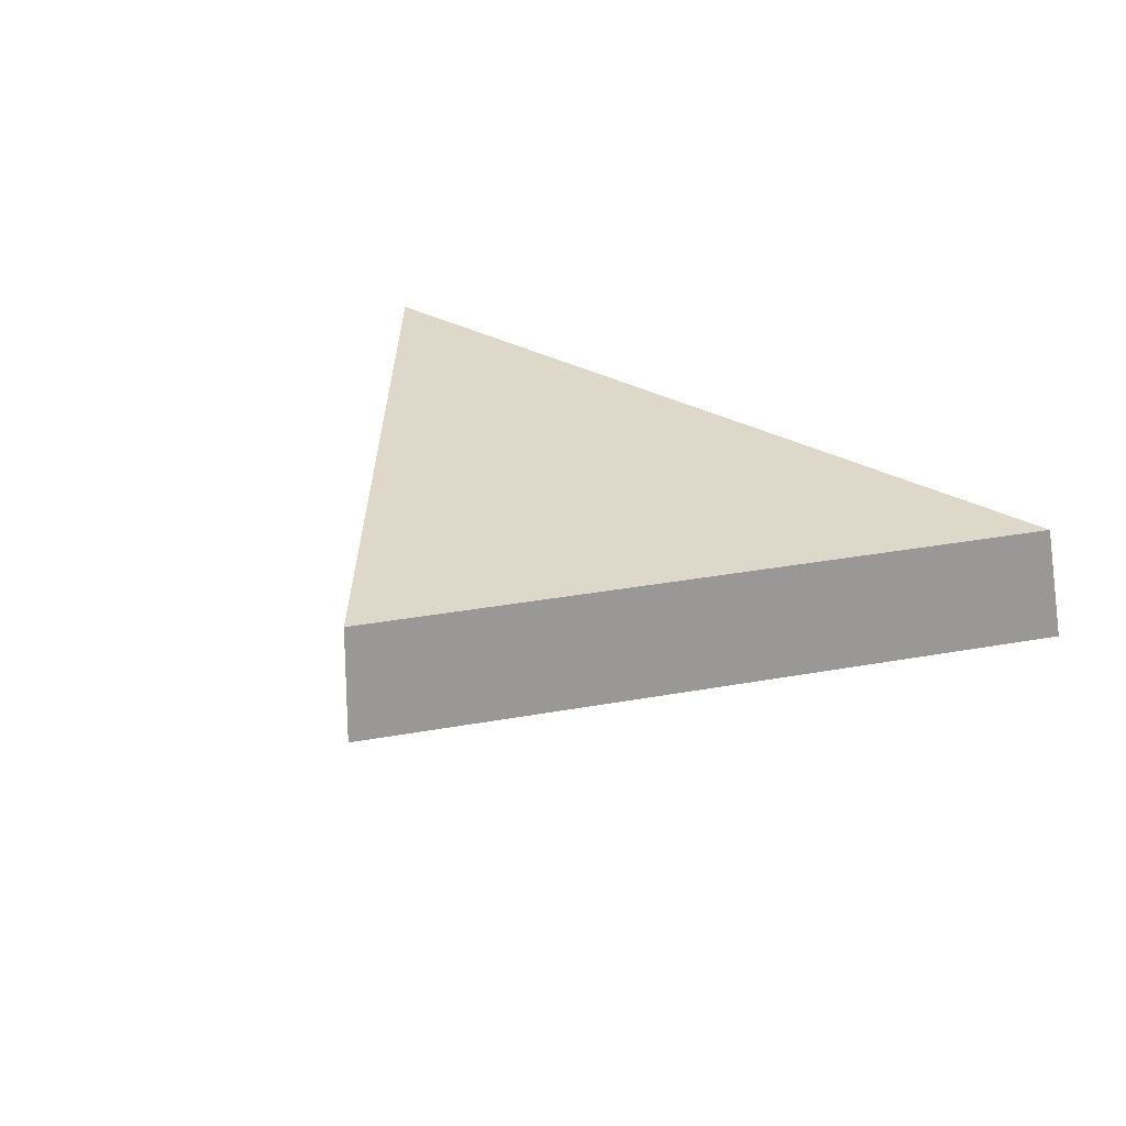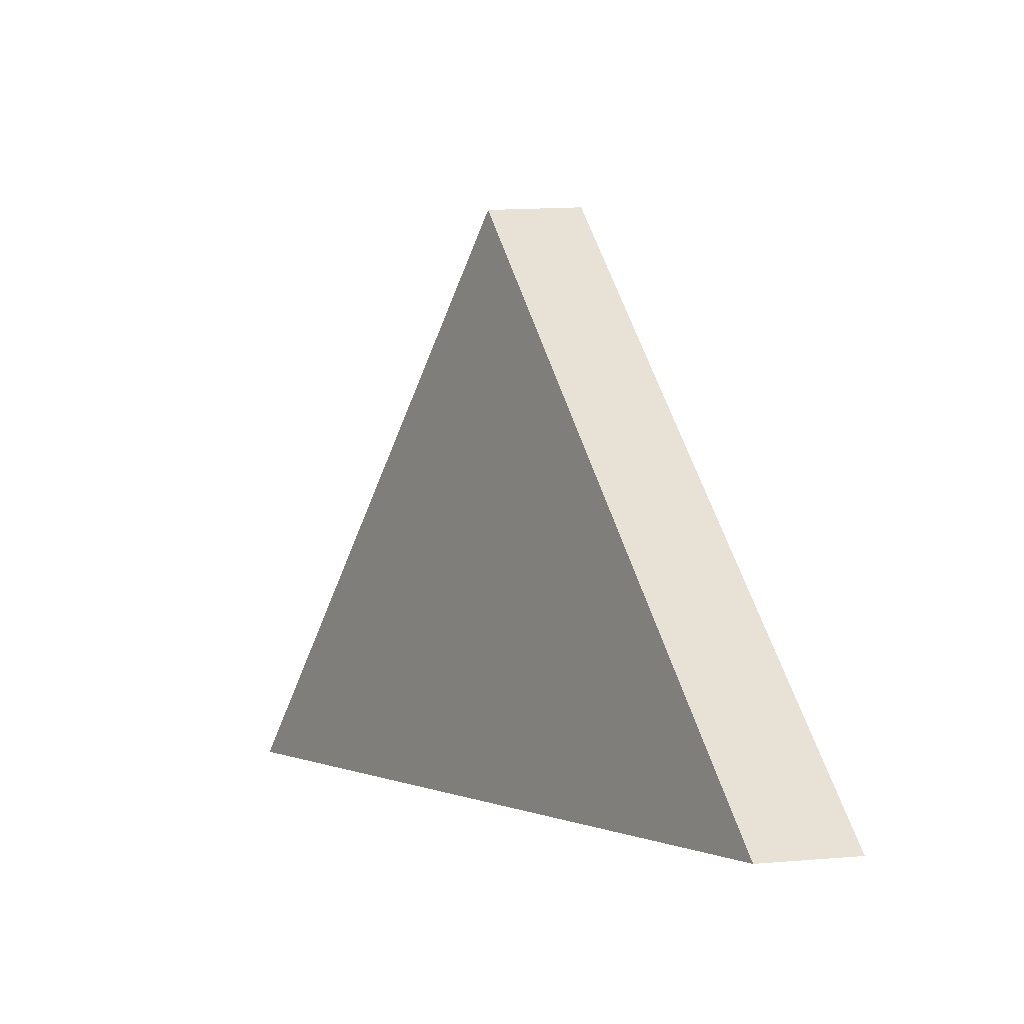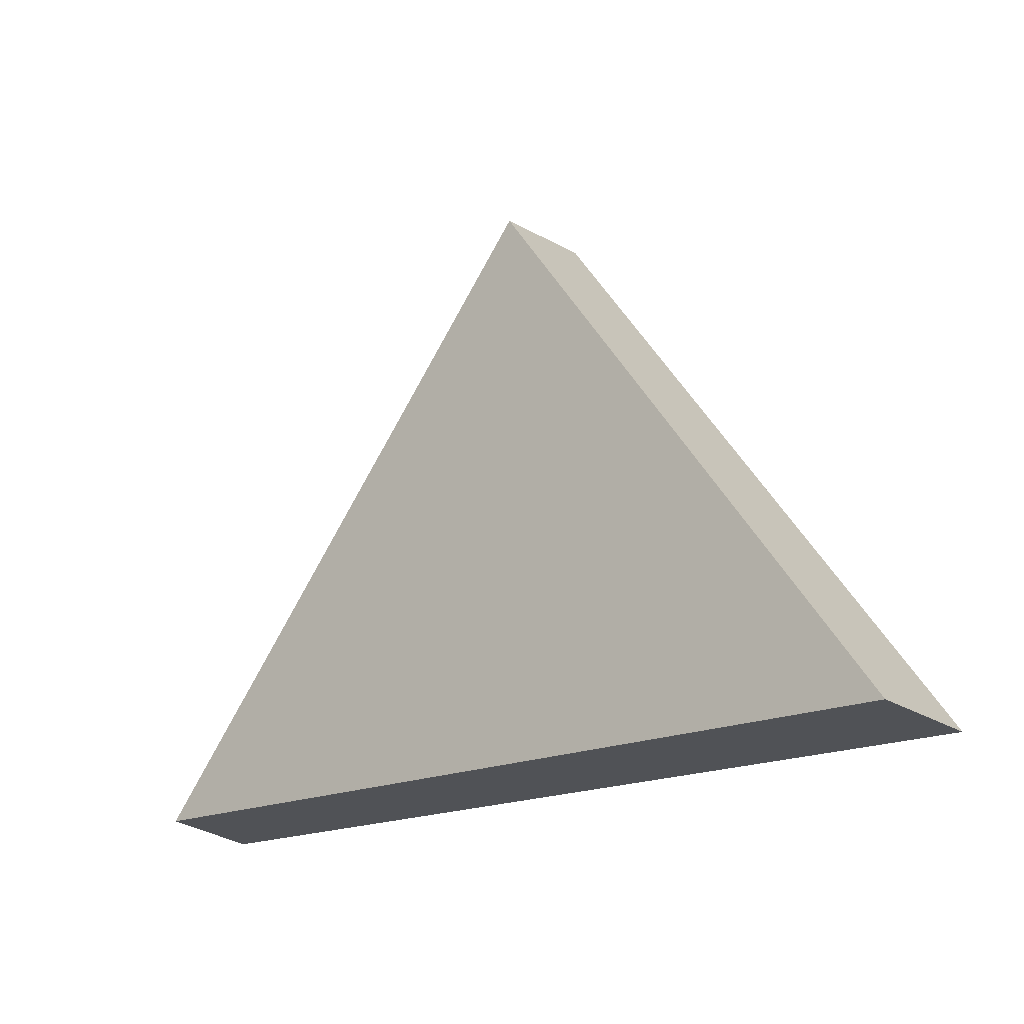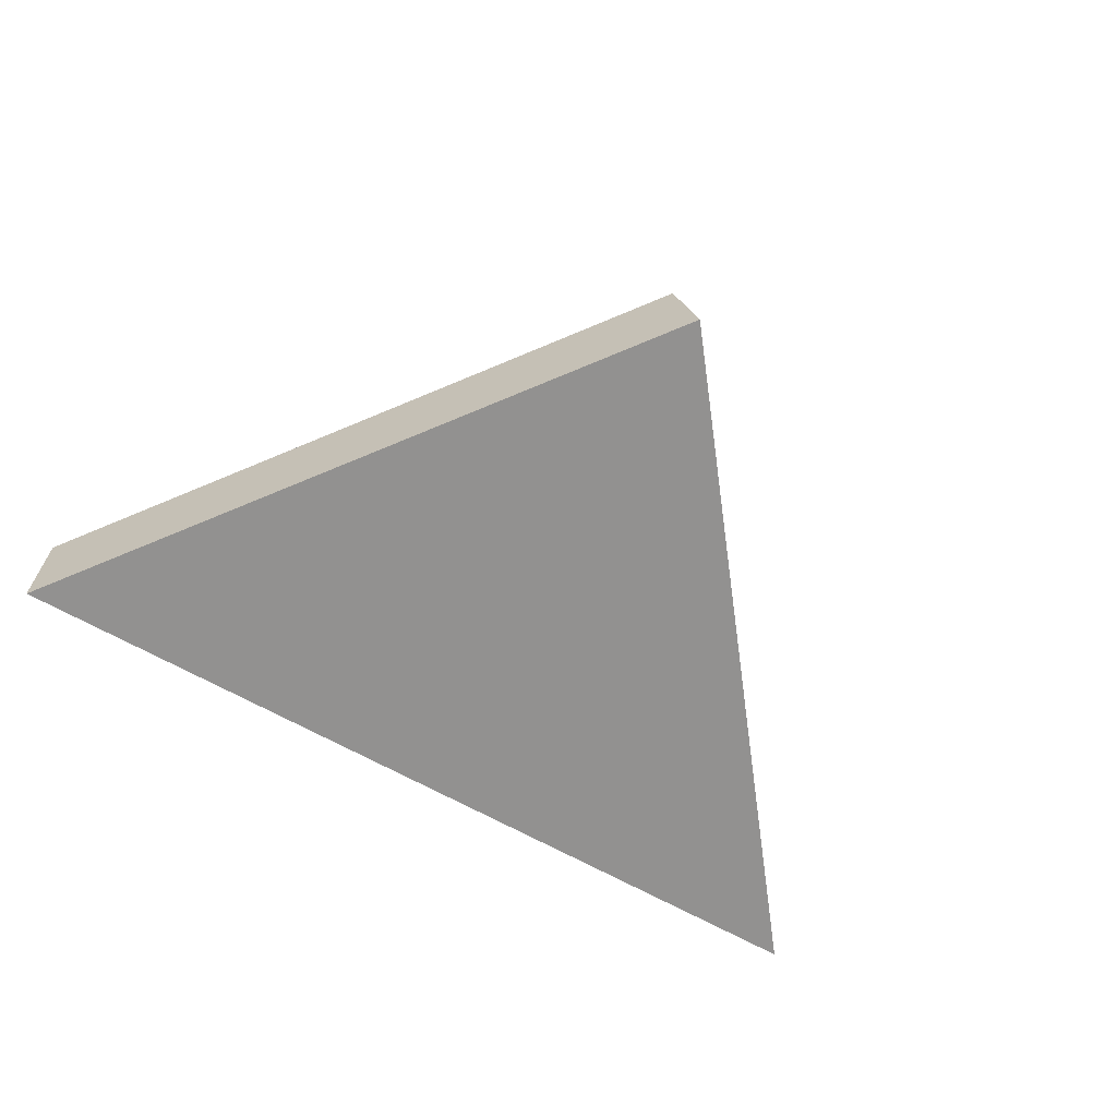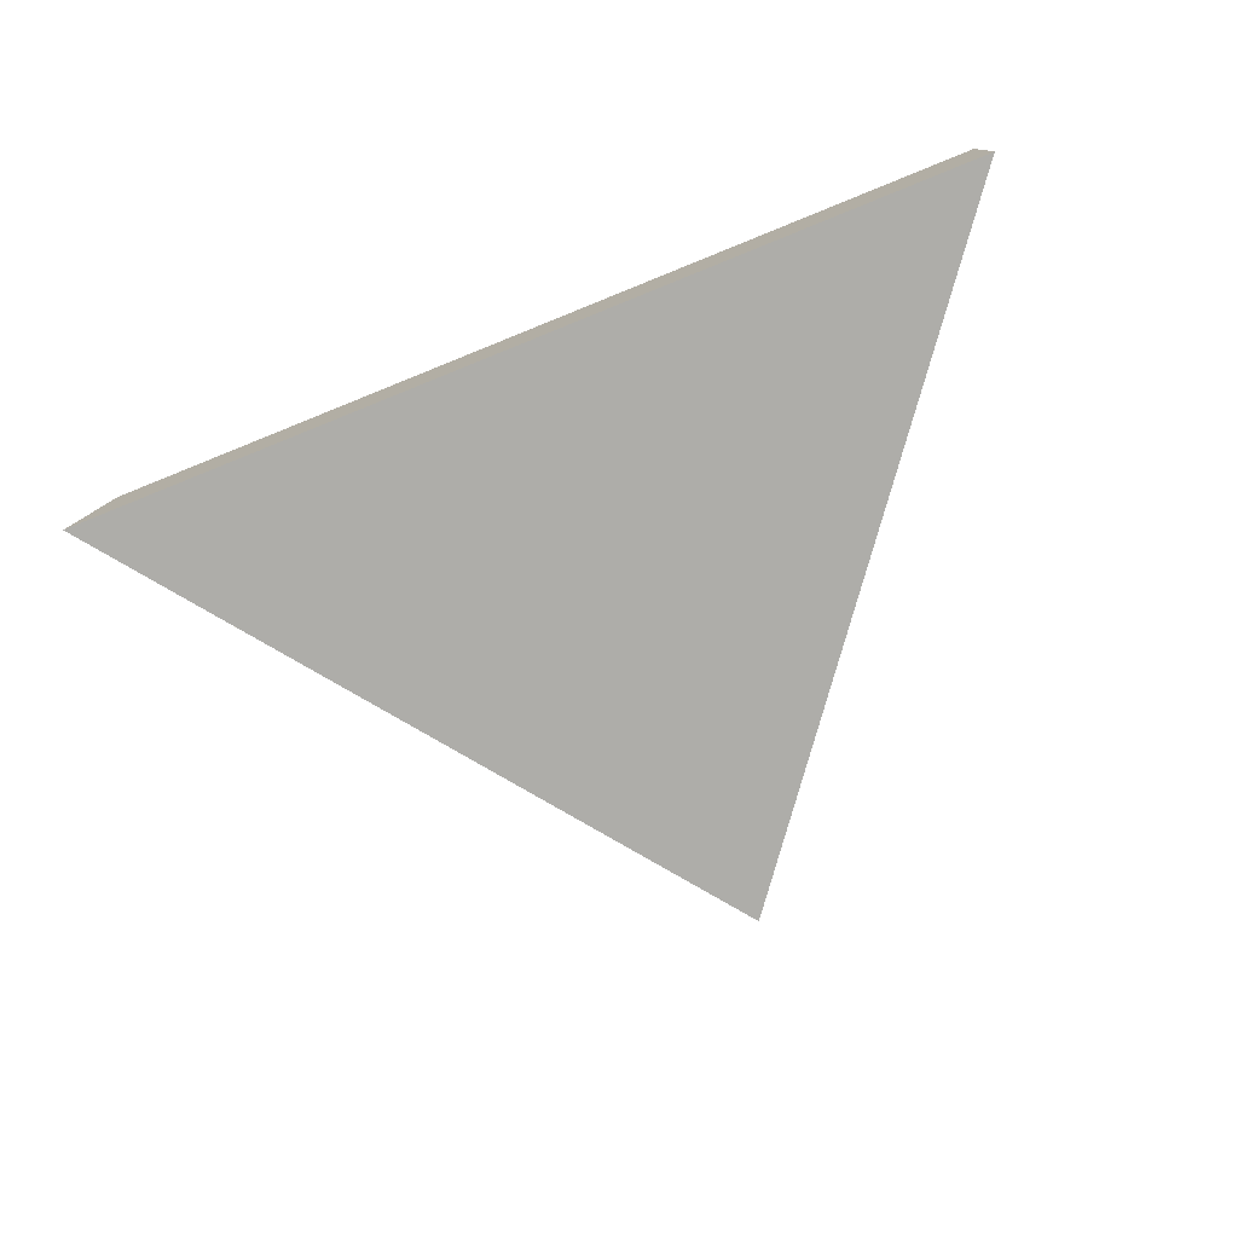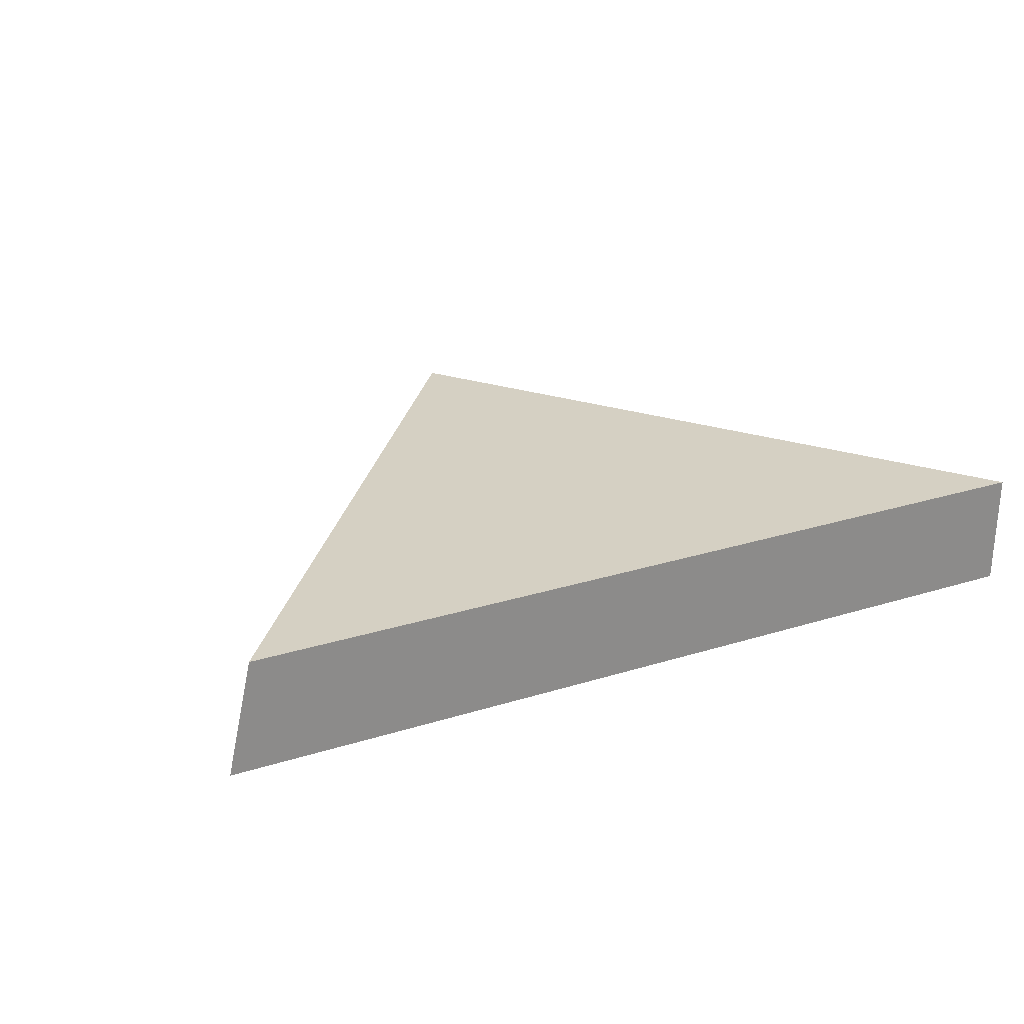
<metadata>
{"format":"obj","ext":"obj","renderer":"f3d","projection":"perspective","resolution":1024,"background":"white","views":[{"elev":31.6,"azim":-145.4,"up":"+Z"},{"elev":-3.8,"azim":57.5,"up":"+Y"},{"elev":-23.1,"azim":41.8,"up":"+Y"},{"elev":-66.1,"azim":147.0,"up":"+Z"},{"elev":-77.1,"azim":18.4,"up":"+Z"},{"elev":26.4,"azim":-29.7,"up":"+Z"}]}
</metadata>
<code>
g Box001_Part_1_Part_3
v -0.1324 -0.07366 0.03484
v 0.04375 0.1287 0.03484
v 0.1929 -0.09407 0.03484
v 0.03925 0.1354 -0.009106
v -0.1422 -0.07295 -0.009106
v 0.1929 -0.09397 -0.009106
v -0.1324 -0.07366 0.03484
v 0.03925 0.1354 -0.009106
v 0.04375 0.1287 0.03484
v 0.03925 0.1354 -0.009106
v -0.1324 -0.07366 0.03484
v -0.1422 -0.07295 -0.009106
v 0.1929 -0.09397 -0.009106
v -0.1324 -0.07366 0.03484
v 0.1929 -0.09407 0.03484
v -0.1422 -0.07295 -0.009106
v 0.1929 -0.09397 -0.009106
v 0.04375 0.1287 0.03484
v 0.03925 0.1354 -0.009106
v 0.1929 -0.09407 0.03484
g Box001_Part_1_Part_3_0
f 3 2 1
f 6 5 4
f 9 8 7
f 12 11 10
f 15 14 13
f 16 13 14
f 19 18 17
f 20 17 18

</code>
